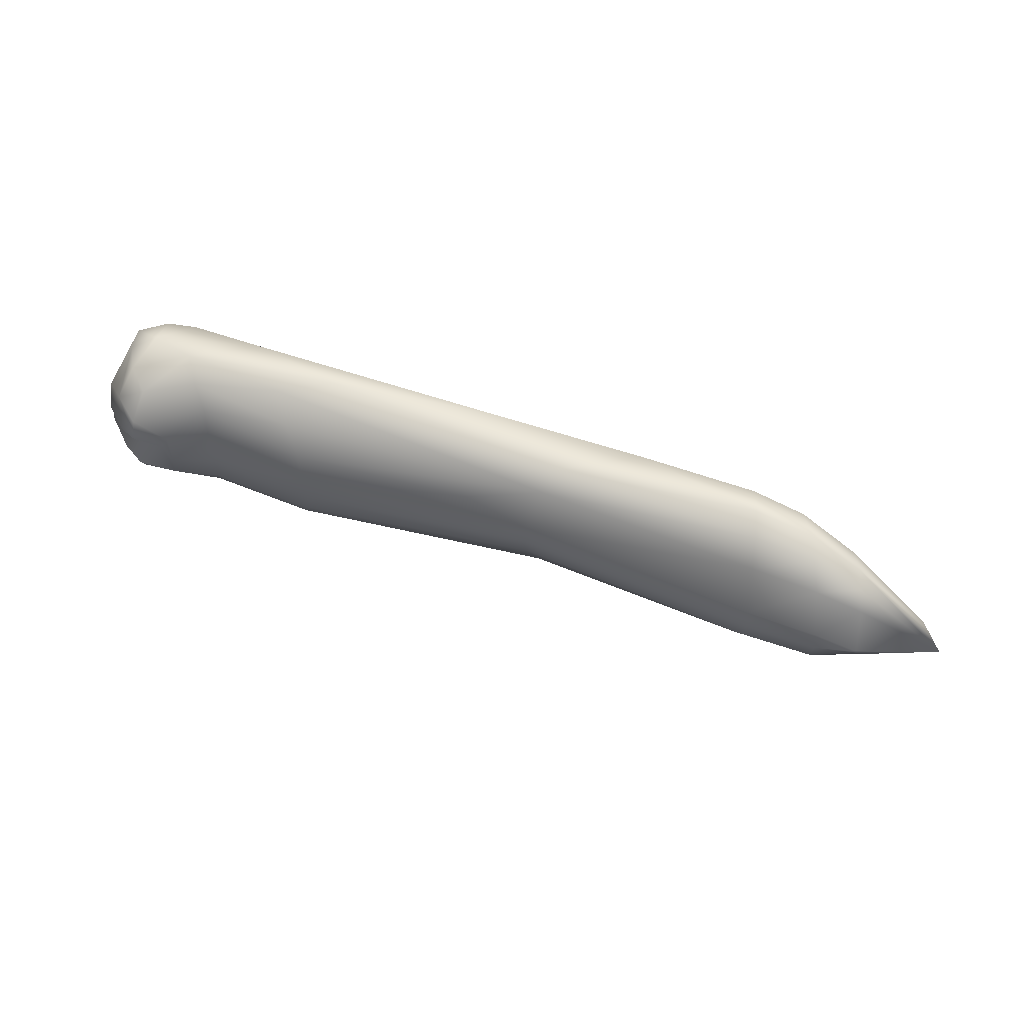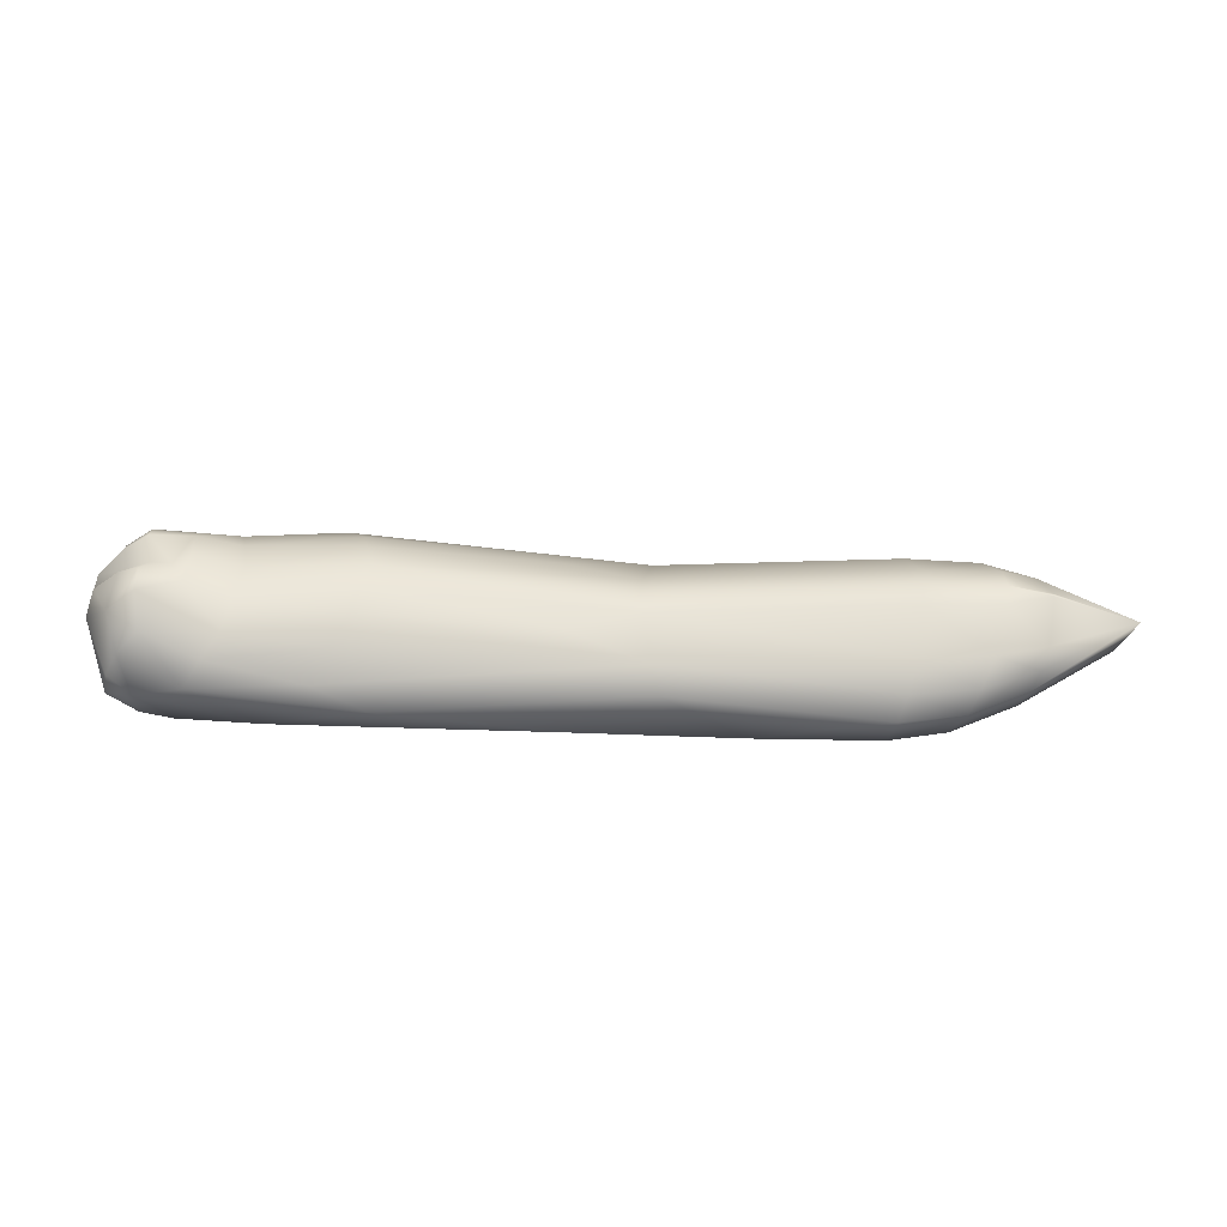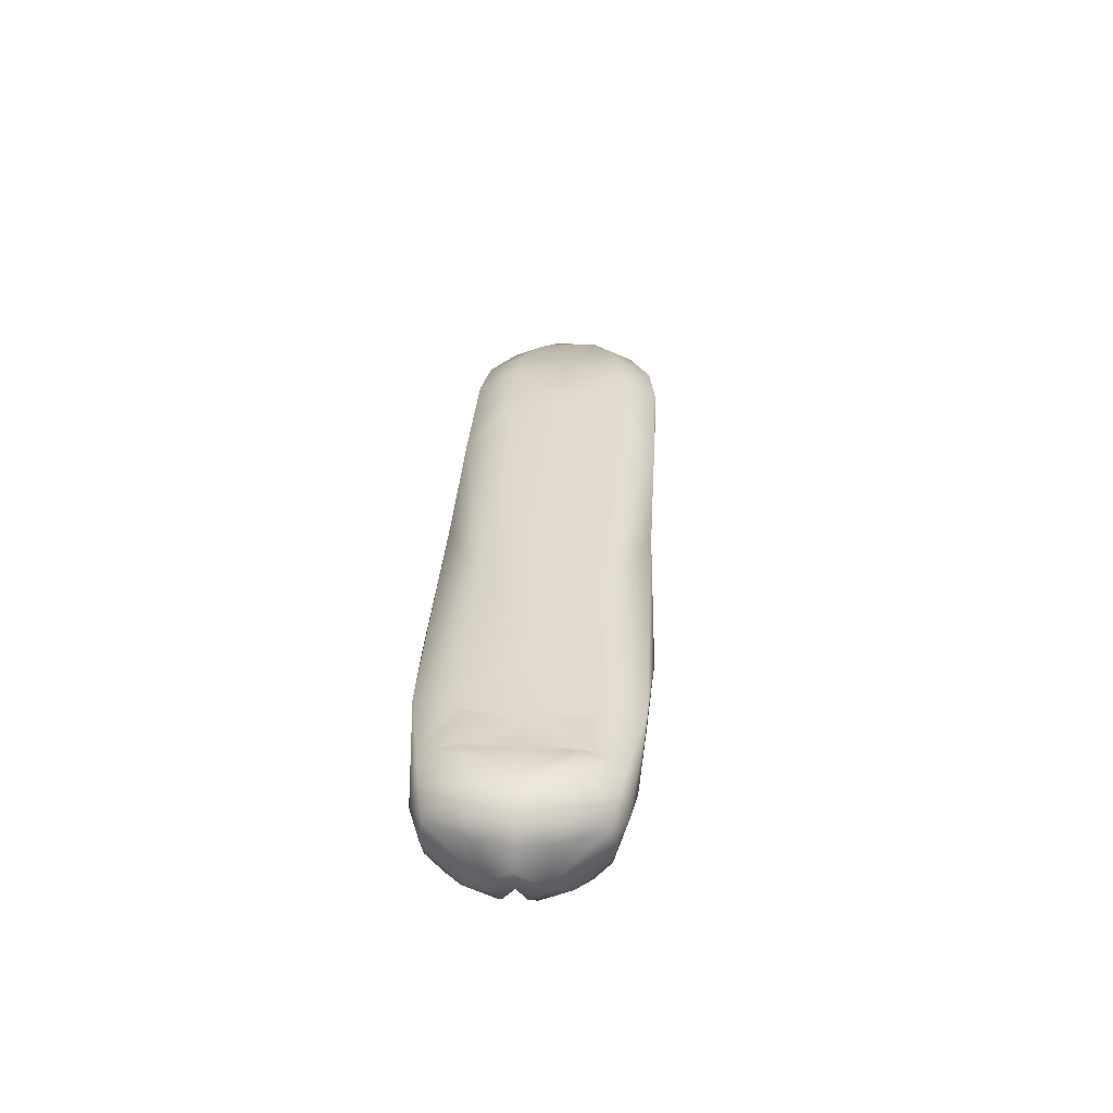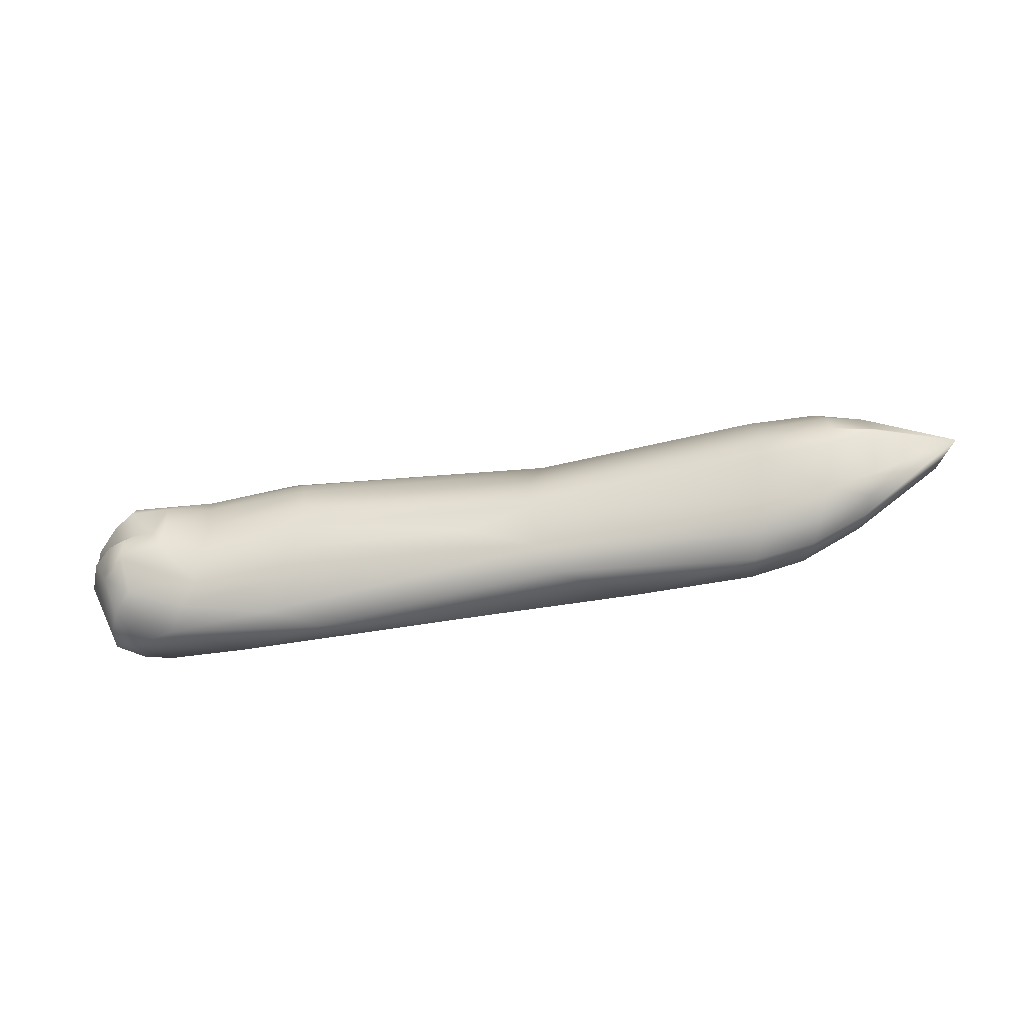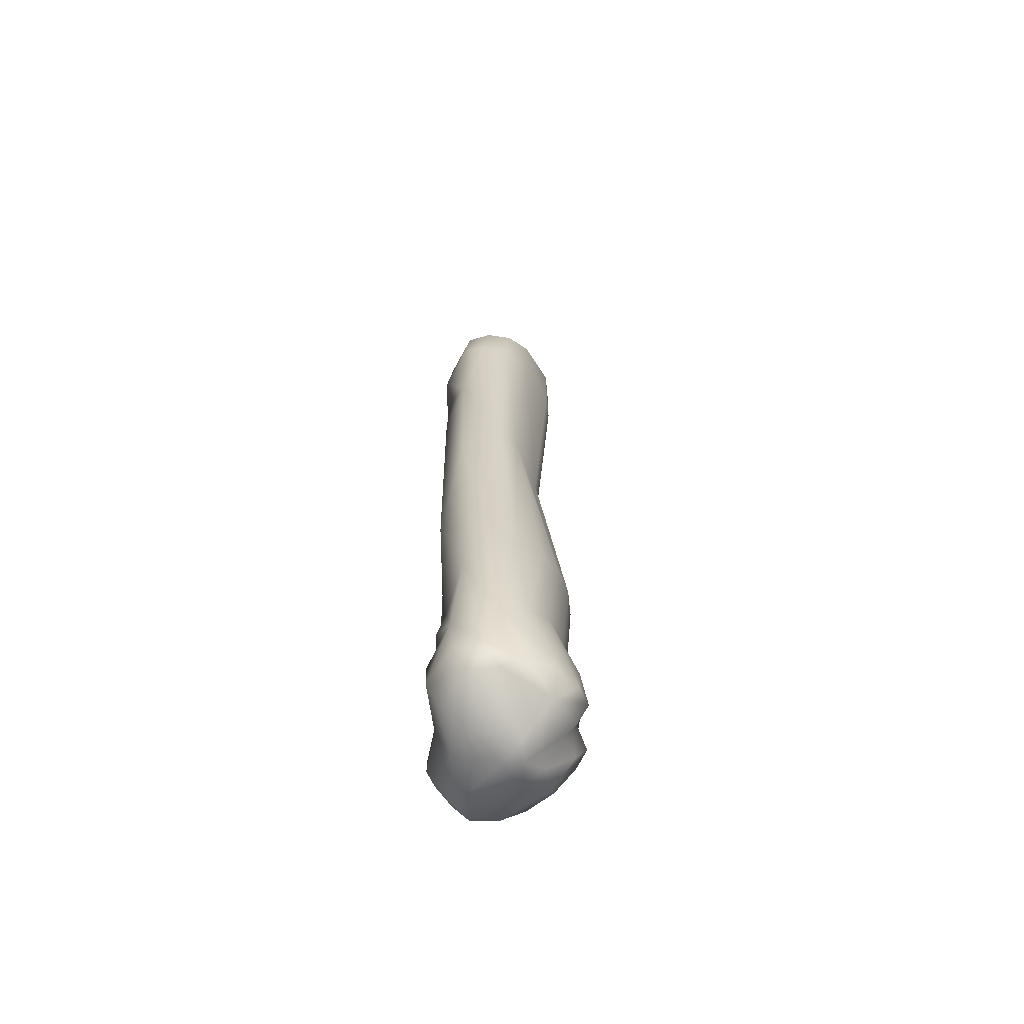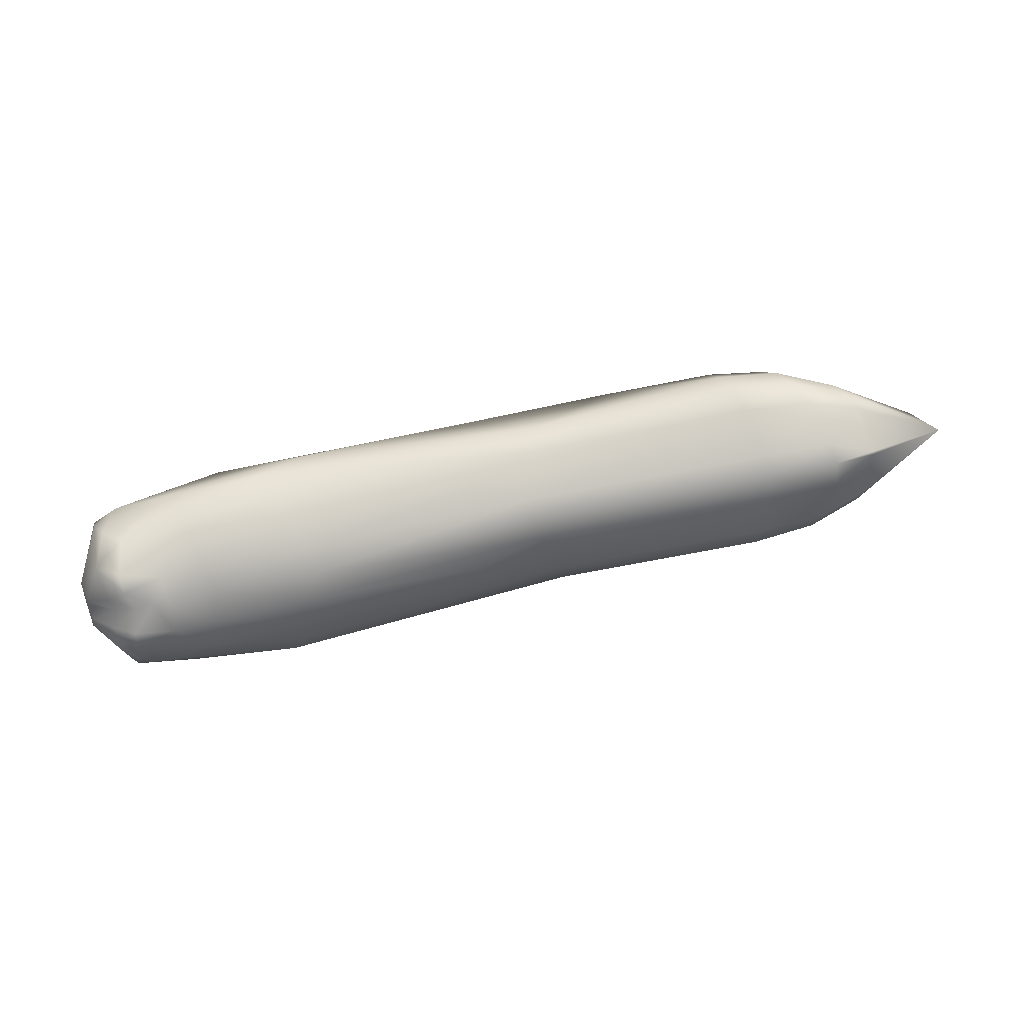
<metadata>
{"format":"obj","ext":"obj","renderer":"f3d","projection":"perspective","resolution":1024,"background":"white","views":[{"elev":57.1,"azim":-156.4,"up":"+Y"},{"elev":-50.3,"azim":-176.3,"up":"+Y"},{"elev":29.0,"azim":95.0,"up":"+Z"},{"elev":-52.6,"azim":-163.6,"up":"+Y"},{"elev":27.6,"azim":93.9,"up":"+Y"},{"elev":-71.4,"azim":-167.8,"up":"+Z"}]}
</metadata>
<code>
v 0.2023 -0.000679 -0.01387
v 0.1988 -0.000584 0.000968
v 0.2007 -0.02024 0.003547
v 0.195 -0.000482 0.01686
v 0.2008 -0.01794 -0.02555
v 0.2001 -0.000898 -0.02686
v 0.197 -0.0286 0.01588
v 0.1895 -0.05258 0.006884
v 0.1949 -0.008195 -0.03922
v 0.1732 -0.001836 -0.04788
v 0.1751 -0.01354 -0.05562
v 0.182 -0.03322 -0.04161
v 0.1622 -0.03118 -0.05567
v 0.1604 -0.0182 -0.06202
v 0.1577 -0.002295 -0.05344
v 0.1754 -0.05455 -0.0261
v 0.17 -0.04424 -0.04276
v 0.1849 -0.05536 -0.01025
v -0.3912 -0.01662 -0.002569
v -0.3841 -0.04749 0.01097
v -0.4456 -0.01655 0.02205
v -0.3606 -0.02984 -0.009736
v -0.3627 -0.01488 -0.01164
v -0.3505 -0.05806 0.006532
v -0.3411 -0.07074 0.02176
v -0.378 -0.0571 0.02201
v -0.3726 -0.05991 0.03514
v -0.4271 -0.02963 0.0329
v -0.3649 -0.05926 0.04722
v -0.3329 -0.07528 0.03803
v -0.3218 -0.07382 0.05294
v -0.3636 -0.03925 0.05578
v -0.4255 -0.0159 0.03306
v -0.3197 -0.04695 0.06636
v -0.3141 -0.01271 0.06457
v 0.1483 -0.0613 0.02248
v 0.1703 -0.05712 0.01936
v 0.1701 -0.03214 0.03455
v 0.1856 -0.03125 0.02762
v 0.1734 -0.000881 0.02841
v 0.1695 -0.06296 0.000421
v 0.1367 -0.06781 -0.006553
v 0.1598 -0.0505 -0.03922
v 0.1242 -0.06063 -0.02289
v 0.1114 -0.04847 -0.03465
v 0.1344 -0.0242 -0.0555
v 0.1053 -0.02763 -0.04398
v 0.1311 -0.003025 -0.05822
v 0.1 -0.003663 -0.04665
v 0.1443 -0.002612 -0.05185
v 0.0283 -0.02496 -0.04428
v 0.03318 -0.04208 -0.03759
v 0.02372 -0.005583 -0.04655
v 0.1076 -0.04493 0.02898
v 0.1197 -0.03743 0.03386
v 0.1258 -0.002026 0.03276
v 0.09205 -0.07219 0.02066
v 0.1479 -0.03979 0.02926
v 0.146 -0.001568 0.02871
v 0.1558 -0.03456 0.03559
v 0.06118 -0.07346 -0.0101
v 0.02608 -0.07706 0.01121
v 0.04707 -0.06012 -0.0266
v -0.08735 -0.07457 0.03699
v -0.1442 -0.05604 0.001773
v -0.0915 -0.039 -0.01503
v -0.1475 -0.06964 0.01581
v -0.1401 -0.02491 -0.01307
v -0.1392 -0.009295 -0.01512
v -0.01536 -0.04423 0.04527
v 0.04587 -0.003994 0.03643
v -0.2014 -0.04595 0.0598
v -0.2008 -0.07694 0.04731
v -0.2437 -0.01095 0.06291
v -0.2347 -0.05357 0.05817
v -0.2821 -0.0492 0.06752
v -0.284 -0.07773 0.05368
v -0.2909 -0.07916 0.03784
v -0.2972 -0.07425 0.0199
v -0.3031 -0.0607 0.00396
v -0.3104 -0.02976 -0.01313
v -0.3122 -0.01365 -0.01523
v 0.1997 0.0192 0.003056
v 0.1999 0.01619 -0.02597
v 0.1956 0.02767 0.01518
v 0.1869 0.05101 0.005596
v 0.1945 0.005819 -0.03939
v 0.1746 0.009755 -0.05591
v 0.1804 0.0301 -0.0424
v 0.1596 0.01351 -0.06241
v 0.1608 0.02672 -0.05639
v 0.1678 0.04046 -0.04382
v 0.1727 0.05145 -0.02742
v 0.1822 0.05313 -0.0116
v -0.3857 0.01716 0.01017
v -0.3912 -0.01435 -0.002597
v -0.3614 0.000211 -0.01011
v -0.3527 0.02931 0.005445
v -0.3802 0.02734 0.02096
v -0.344 0.04281 0.02035
v -0.3749 0.03075 0.03401
v -0.4278 -0.002286 0.03256
v -0.3671 0.03078 0.0461
v -0.336 0.04817 0.03649
v -0.3248 0.04764 0.05143
v -0.3648 0.01109 0.05515
v -0.3215 0.02124 0.06551
v 0.1675 0.05488 0.01797
v 0.1453 0.05803 0.02099
v 0.1685 0.03031 0.03377
v 0.184 0.03004 0.02686
v 0.1664 0.06021 -0.001111
v 0.1334 0.06323 -0.008183
v 0.1213 0.05502 -0.02433
v 0.1574 0.04629 -0.04042
v 0.1091 0.04194 -0.03577
v 0.1041 0.02059 -0.04458
v 0.1333 0.01835 -0.05603
v 0.02732 0.01405 -0.04477
v 0.03133 0.03156 -0.03851
v 0.118 0.03304 0.03299
v 0.1054 0.0398 0.02793
v 0.08857 0.06603 0.01894
v 0.146 0.03671 0.02831
v 0.1541 0.03204 0.03476
v 0.0577 0.06498 -0.01183
v 0.02244 0.06734 0.009418
v 0.04428 0.05054 -0.02797
v -0.09073 0.05978 0.03532
v -0.1465 0.03754 0.000609
v -0.09306 0.02276 -0.0158
v -0.1505 0.05131 0.0143
v -0.1409 0.006298 -0.01346
v -0.01732 0.03332 0.0443
v -0.2032 0.02603 0.0589
v -0.2042 0.0567 0.04565
v -0.2368 0.03193 0.05711
v -0.284 0.02542 0.06659
v -0.2873 0.05345 0.05205
v -0.2942 0.05415 0.03618
v -0.3003 0.04848 0.01837
v -0.3055 0.03426 0.002779
v -0.3113 0.002569 -0.01354
f 96 23 19
f 19 21 96
f 143 142 133
f 143 69 82
f 133 69 143
f 143 82 97
f 23 97 82
f 143 98 142
f 97 98 143
f 142 141 130
f 132 130 141
f 130 133 142
f 142 100 141
f 98 100 142
f 136 129 132
f 140 139 136
f 140 132 141
f 136 132 140
f 140 141 104
f 100 104 141
f 140 105 139
f 104 105 140
f 138 136 139
f 137 136 138
f 138 105 107
f 139 105 138
f 138 35 74
f 107 35 138
f 138 74 137
f 135 136 137
f 137 74 135
f 74 71 135
f 134 71 122
f 56 122 71
f 122 123 134
f 123 129 134
f 134 136 135
f 129 136 134
f 134 135 71
f 133 131 119
f 120 119 131
f 133 53 69
f 119 53 133
f 131 133 130
f 132 126 130
f 127 132 129
f 126 132 127
f 130 120 131
f 128 120 130
f 130 126 128
f 127 129 123
f 114 116 128
f 120 128 116
f 114 126 113
f 128 126 114
f 112 113 123
f 123 109 112
f 123 113 127
f 126 127 113
f 125 40 110
f 110 109 125
f 125 109 124
f 125 59 40
f 124 59 125
f 56 59 124
f 121 56 124
f 124 109 121
f 121 109 122
f 123 122 109
f 122 56 121
f 117 49 119
f 53 119 49
f 117 120 116
f 119 120 117
f 90 15 50
f 90 50 118
f 48 118 50
f 90 118 91
f 116 91 118
f 117 116 118
f 117 48 49
f 118 48 117
f 115 93 92
f 115 92 91
f 116 115 91
f 113 93 115
f 114 113 115
f 115 116 114
f 112 86 94
f 112 94 93
f 93 113 112
f 108 86 112
f 112 109 108
f 111 4 85
f 85 86 111
f 108 111 86
f 4 111 40
f 110 40 111
f 111 108 110
f 109 110 108
f 106 33 35
f 106 35 107
f 106 107 103
f 105 103 107
f 33 106 102
f 102 21 33
f 106 103 102
f 101 103 104
f 105 104 103
f 101 100 99
f 104 100 101
f 102 101 21
f 102 103 101
f 101 99 21
f 21 99 95
f 95 99 98
f 100 98 99
f 96 95 97
f 98 97 95
f 97 23 96
f 96 21 95
f 89 93 94
f 86 84 94
f 94 84 89
f 89 91 92
f 93 89 92
f 84 87 89
f 84 6 87
f 88 15 90
f 10 15 88
f 88 90 89
f 91 89 90
f 89 87 88
f 88 87 10
f 6 10 87
f 83 84 86
f 83 86 85
f 85 4 83
f 1 6 84
f 1 84 83
f 4 2 83
f 1 83 2
f 68 80 81
f 82 69 81
f 81 69 68
f 22 82 81
f 82 22 23
f 80 24 81
f 81 24 22
f 65 79 80
f 79 65 67
f 80 68 65
f 79 25 80
f 80 25 24
f 67 64 73
f 73 77 78
f 79 67 78
f 78 67 73
f 30 79 78
f 79 30 25
f 77 31 78
f 78 31 30
f 77 73 76
f 76 73 75
f 34 31 76
f 76 31 77
f 74 35 76
f 76 35 34
f 75 74 76
f 75 73 72
f 72 74 75
f 72 71 74
f 54 71 70
f 71 54 56
f 70 57 54
f 70 64 57
f 72 73 70
f 70 73 64
f 71 72 70
f 51 66 68
f 66 51 52
f 69 53 68
f 68 53 51
f 65 68 66
f 65 61 67
f 64 67 62
f 62 67 61
f 66 52 65
f 65 52 63
f 63 61 65
f 57 64 62
f 63 45 44
f 45 63 52
f 42 61 44
f 44 61 63
f 57 42 41
f 41 36 57
f 62 42 57
f 42 62 61
f 38 40 60
f 60 36 38
f 58 36 60
f 40 59 60
f 60 59 58
f 58 59 56
f 58 56 55
f 55 36 58
f 54 36 55
f 36 54 57
f 55 56 54
f 51 49 47
f 49 51 53
f 45 52 47
f 47 52 51
f 50 15 14
f 46 50 14
f 50 46 48
f 13 46 14
f 46 13 45
f 46 45 47
f 49 48 47
f 47 48 46
f 17 16 43
f 13 17 43
f 13 43 45
f 43 16 42
f 43 42 44
f 44 45 43
f 18 8 41
f 16 18 41
f 41 42 16
f 41 8 37
f 37 36 41
f 7 4 39
f 39 8 7
f 8 39 37
f 40 39 4
f 39 40 38
f 38 37 39
f 37 38 36
f 35 33 32
f 34 35 32
f 29 34 32
f 34 29 31
f 28 32 33
f 33 21 28
f 28 29 32
f 30 29 27
f 29 30 31
f 26 25 27
f 27 25 30
f 21 27 28
f 27 29 28
f 21 26 27
f 20 26 21
f 24 26 20
f 26 24 25
f 22 20 19
f 20 22 24
f 19 23 22
f 20 21 19
f 18 16 12
f 18 5 8
f 12 5 18
f 17 13 12
f 17 12 16
f 12 9 5
f 9 6 5
f 14 15 11
f 11 15 10
f 12 14 11
f 14 12 13
f 11 9 12
f 10 9 11
f 9 10 6
f 8 5 3
f 7 8 3
f 3 4 7
f 5 6 1
f 3 5 1
f 3 2 4
f 2 3 1

</code>
